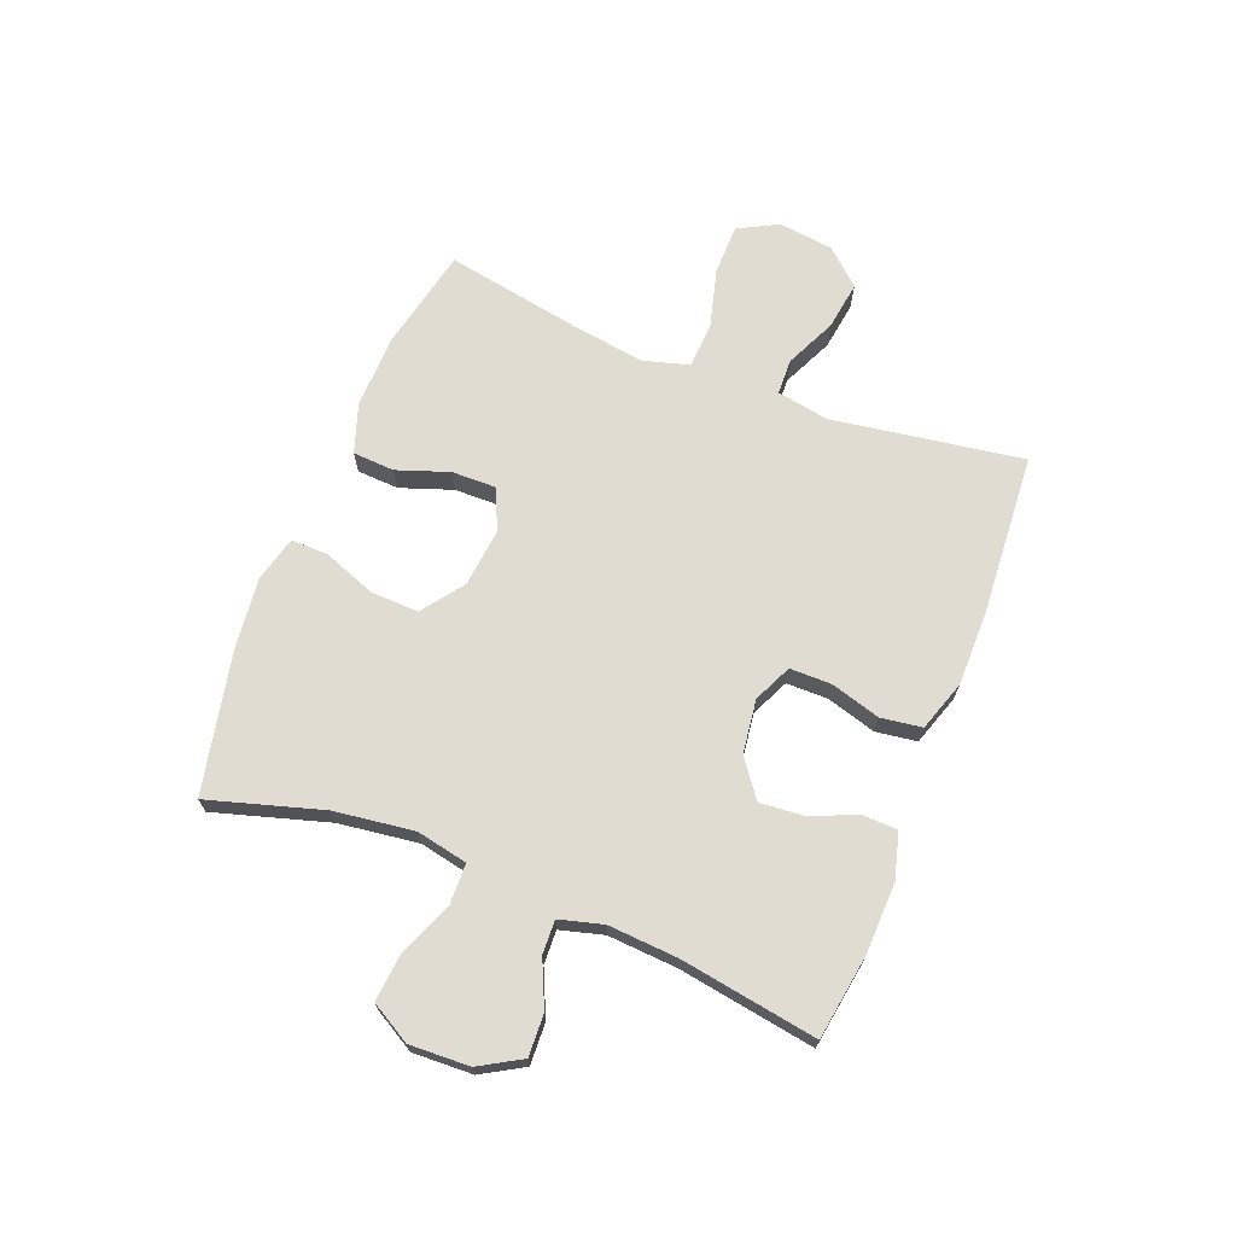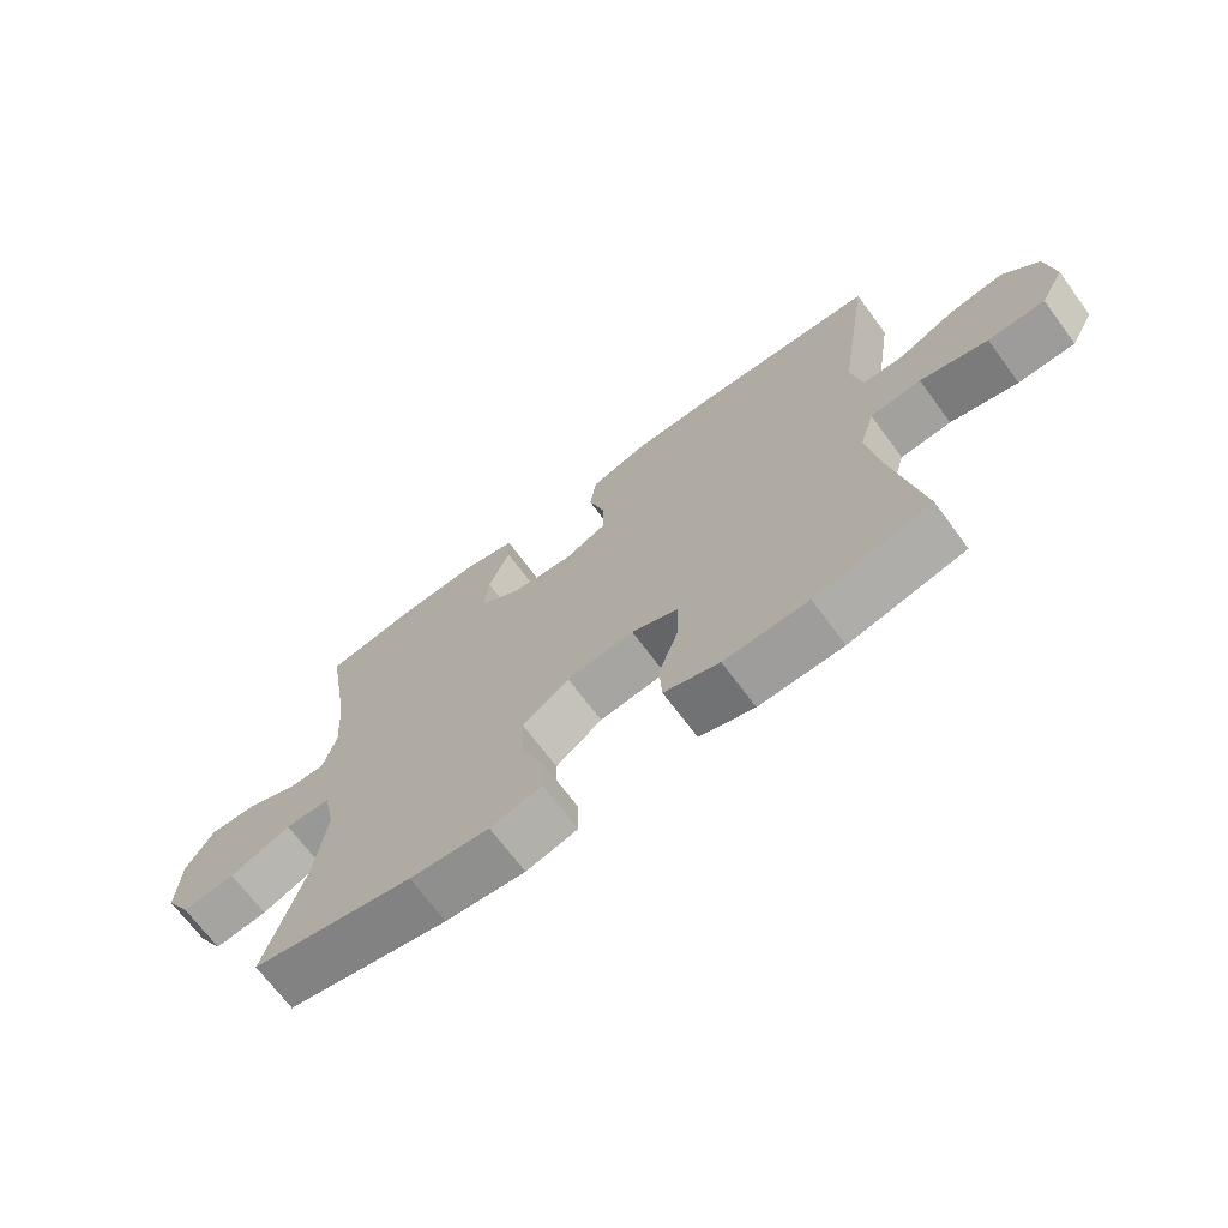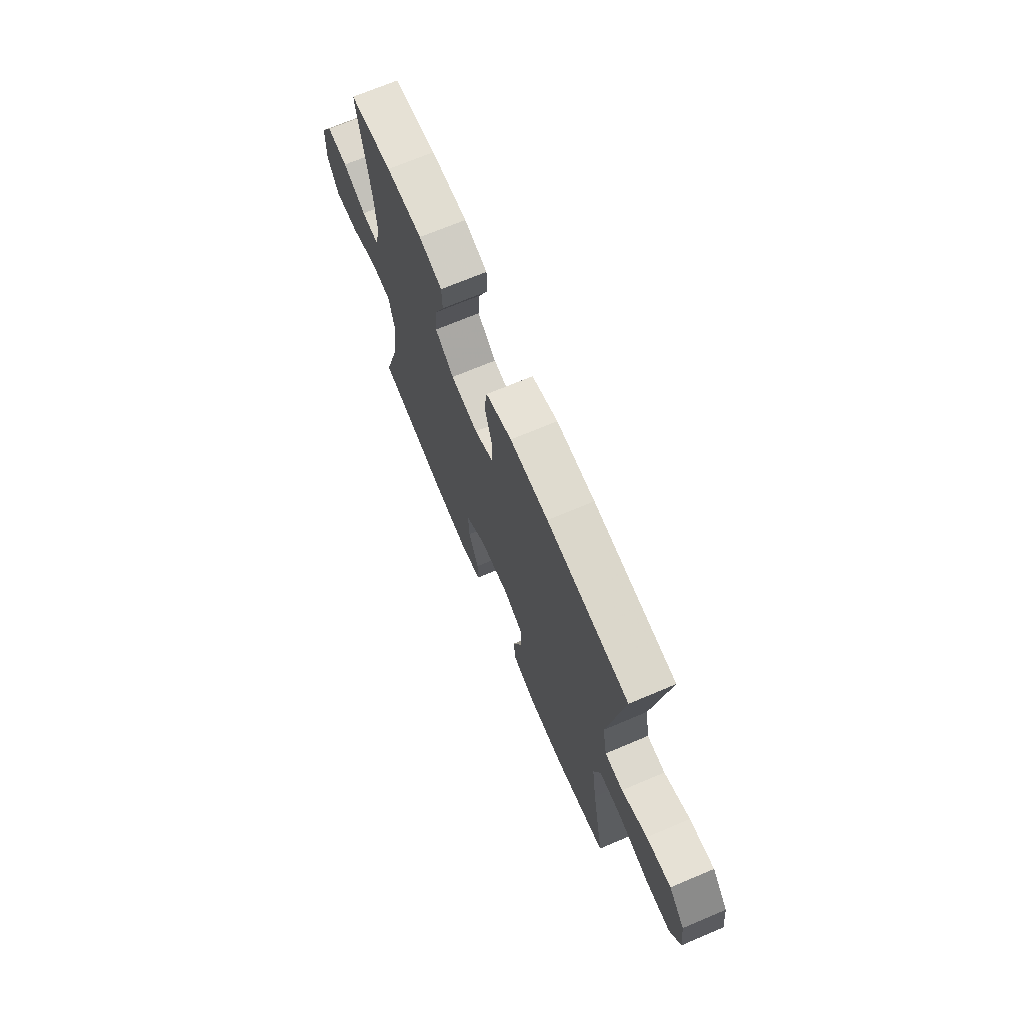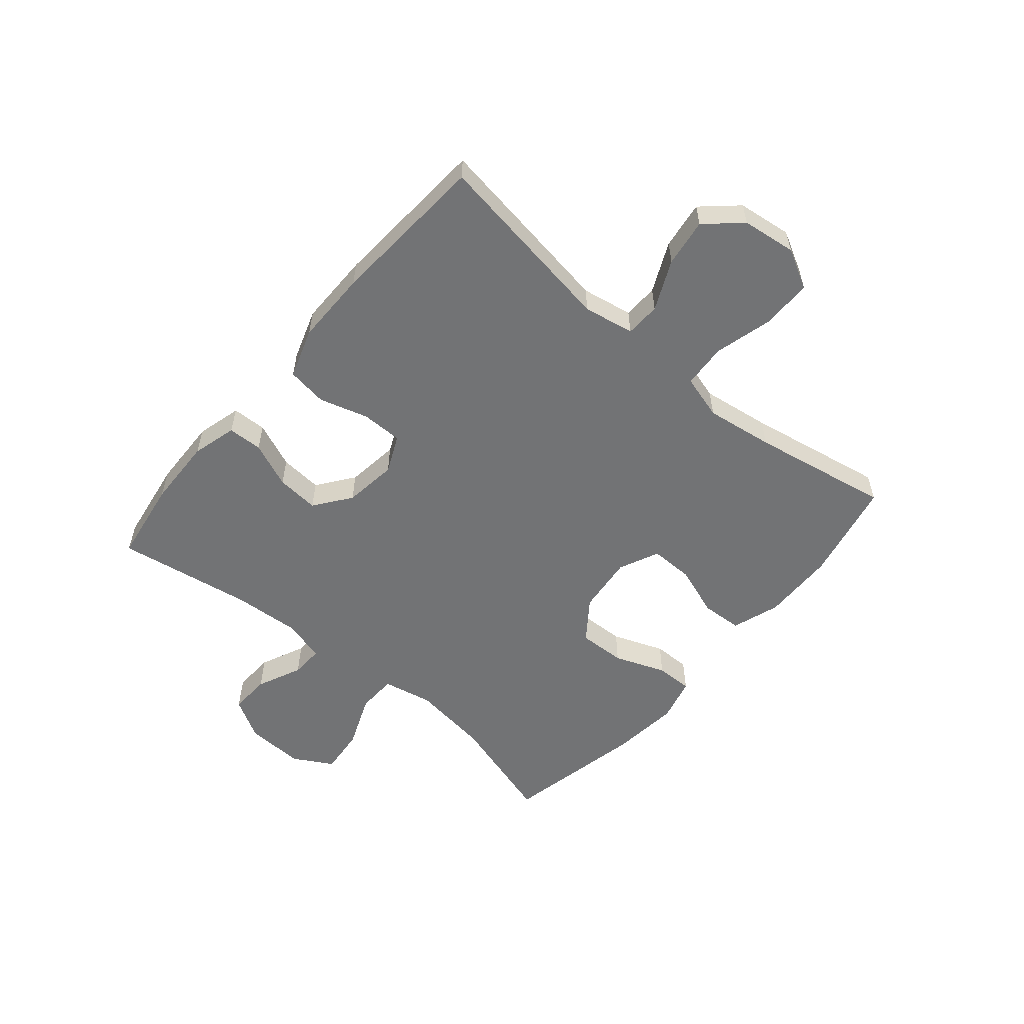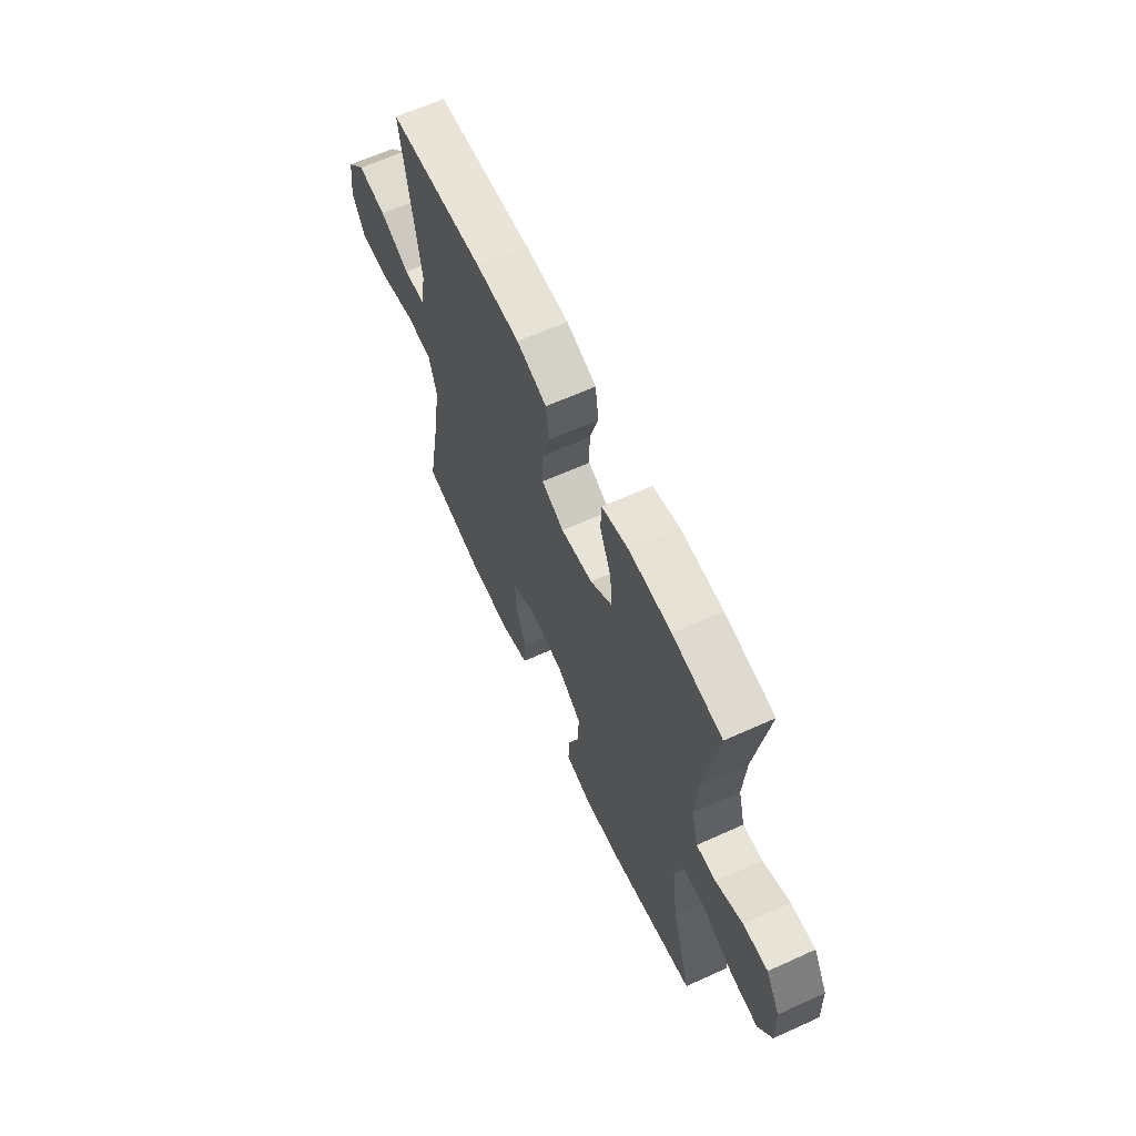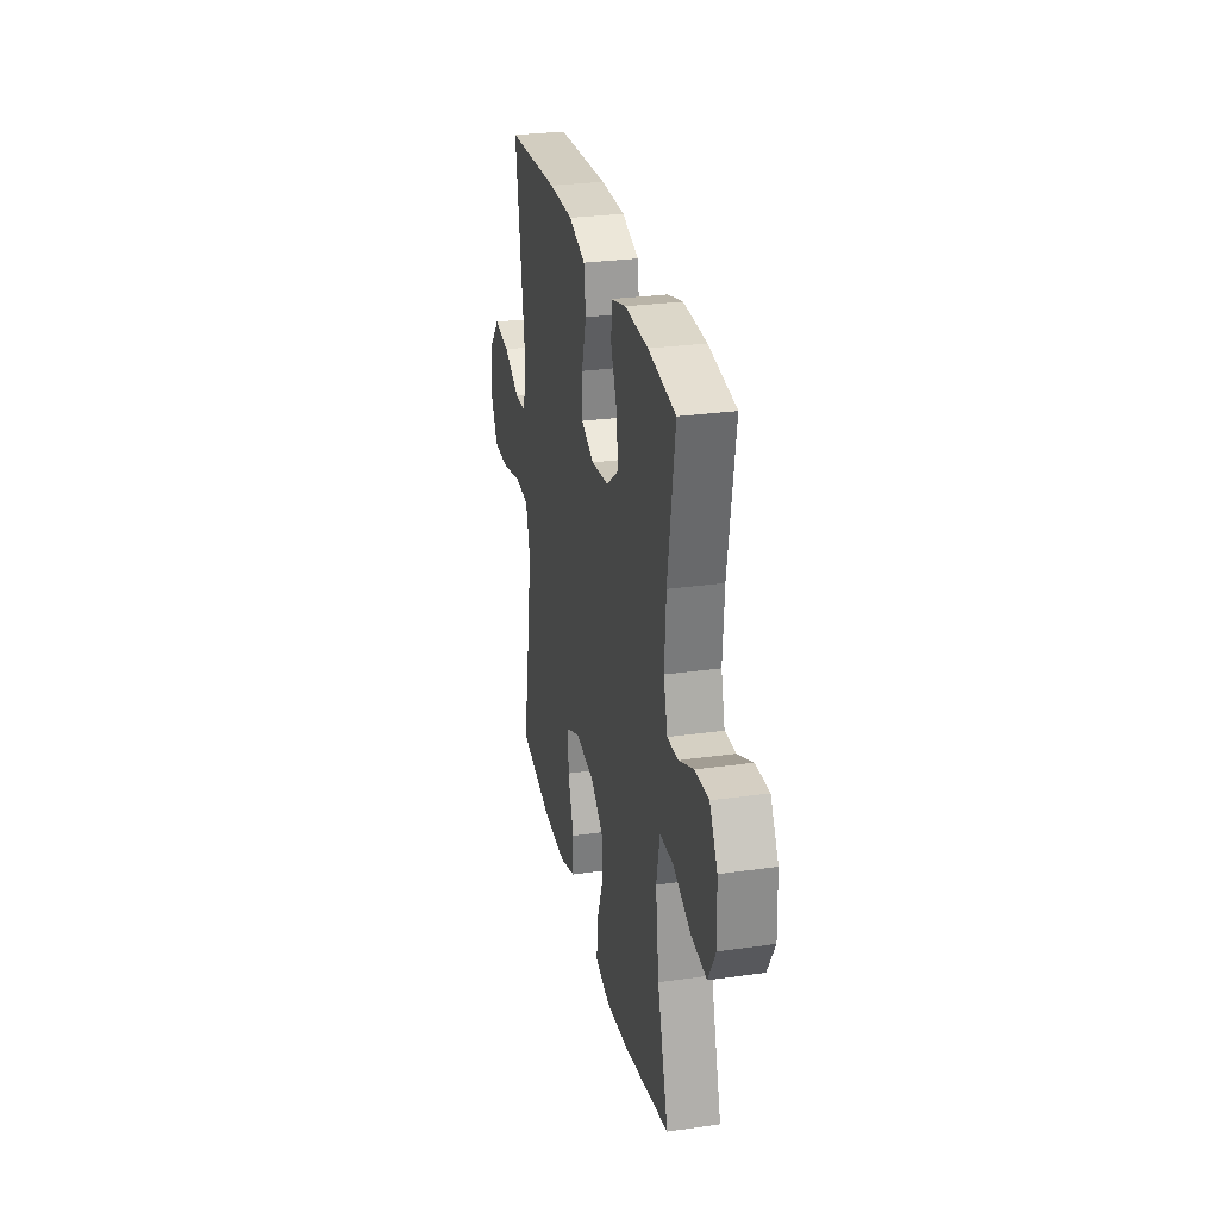
<metadata>
{"format":"obj","ext":"obj","renderer":"f3d","projection":"perspective","resolution":1024,"background":"white","views":[{"elev":69.2,"azim":-68.6,"up":"+Y"},{"elev":-69.6,"azim":36.6,"up":"+Z"},{"elev":70.3,"azim":67.1,"up":"+Z"},{"elev":-55.9,"azim":49.7,"up":"+Y"},{"elev":63.6,"azim":-114.6,"up":"+Z"},{"elev":28.4,"azim":-102.0,"up":"+Z"}]}
</metadata>
<code>
v 0.5 0.07 -0.5
v 0.325 0.07 -0.538
v 0.198 0.07 -0.541
v 0.115 0.07 -0.513
v 0.111 0.07 -0.442
v 0.142 0.07 -0.353
v 0.143 0.07 -0.278
v 0.073 0.07 -0.246
v -0.028 0.07 -0.257
v -0.098 0.07 -0.309
v -0.095 0.07 -0.391
v -0.061 0.07 -0.48
v -0.06 0.07 -0.544
v -0.137 0.07 -0.564
v -0.257 0.07 -0.551
v -0.5 0.07 -0.5
v -0.443 0.07 -0.306
v -0.425 0.07 -0.17
v -0.443 0.07 -0.083
v -0.512 0.07 -0.081
v -0.605 0.07 -0.119
v -0.686 0.07 -0.127
v -0.725 0.07 -0.059
v -0.721 0.07 0.043
v -0.68 0.07 0.114
v -0.609 0.07 0.111
v -0.531 0.07 0.076
v -0.474 0.07 0.074
v -0.454 0.07 0.148
v -0.462 0.07 0.266
v -0.5 0.07 0.5
v -0.357 0.07 0.522
v -0.236 0.07 0.526
v -0.158 0.07 0.505
v -0.156 0.07 0.445
v -0.189 0.07 0.366
v -0.195 0.07 0.292
v -0.132 0.07 0.245
v -0.04 0.07 0.233
v 0.025 0.07 0.263
v 0.025 0.07 0.334
v 0 0.07 0.419
v 0.01 0.07 0.489
v 0.097 0.07 0.518
v 0.225 0.07 0.518
v 0.5 0.07 0.5
v 0.45 0.07 0.174
v 0.466 0.07 0.086
v 0.527 0.07 0.084
v 0.613 0.07 0.124
v 0.696 0.07 0.136
v 0.75 0.07 0.076
v 0.762 0.07 -0.018
v 0.726 0.07 -0.086
v 0.64 0.07 -0.087
v 0.538 0.07 -0.06
v 0.461 0.07 -0.065
v 0.439 0.07 -0.142
v 0.456 0.07 -0.26
v 0.5 0 -0.5
v 0.325 0 -0.538
v 0.198 0 -0.541
v 0.115 0 -0.513
v 0.111 0 -0.442
v 0.142 0 -0.353
v 0.143 0 -0.278
v 0.073 0 -0.246
v -0.028 0 -0.257
v -0.098 0 -0.309
v -0.095 0 -0.391
v -0.061 0 -0.48
v -0.06 0 -0.544
v -0.137 0 -0.564
v -0.257 0 -0.551
v -0.5 0 -0.5
v -0.443 0 -0.306
v -0.425 0 -0.17
v -0.443 0 -0.083
v -0.512 0 -0.081
v -0.605 0 -0.119
v -0.686 0 -0.127
v -0.725 0 -0.059
v -0.721 0 0.043
v -0.68 0 0.114
v -0.609 0 0.111
v -0.531 0 0.076
v -0.474 0 0.074
v -0.454 0 0.148
v -0.462 0 0.266
v -0.5 0 0.5
v -0.357 0 0.522
v -0.236 0 0.526
v -0.158 0 0.505
v -0.156 0 0.445
v -0.189 0 0.366
v -0.195 0 0.292
v -0.132 0 0.245
v -0.04 0 0.233
v 0.025 0 0.263
v 0.025 0 0.334
v 0 0 0.419
v 0.01 0 0.489
v 0.097 0 0.518
v 0.225 0 0.518
v 0.5 0 0.5
v 0.45 0 0.174
v 0.466 0 0.086
v 0.527 0 0.084
v 0.613 0 0.124
v 0.696 0 0.136
v 0.75 0 0.076
v 0.762 0 -0.018
v 0.726 0 -0.086
v 0.64 0 -0.087
v 0.538 0 -0.06
v 0.461 0 -0.065
v 0.439 0 -0.142
v 0.456 0 -0.26
f 53 54 55 56
f 53 56 57
f 52 53 57
f 49 50 51 52
f 48 49 52 57
f 47 48 57 58
f 45 46 47
f 44 45 47 58
f 41 42 43 44
f 40 41 44 58
f 33 34 35 36
f 33 36 37
f 30 31 32 33
f 29 30 33 37
f 28 29 37 38
f 24 25 26 27
f 24 27 28
f 23 24 28
f 20 21 22 23
f 19 20 23 28
f 18 19 28 38
f 14 15 16 17
f 11 12 13 14
f 10 11 14 17
f 9 10 17 18
f 3 4 5 6
f 3 6 7
f 59 1 2 3
f 59 3 7
f 39 40 58 59
f 39 59 7 8
f 18 38 39
f 8 9 18 39
f 115 114 113 112
f 116 115 112
f 116 112 111
f 111 110 109 108
f 116 111 108 107
f 117 116 107 106
f 106 105 104
f 117 106 104 103
f 103 102 101 100
f 117 103 100 99
f 95 94 93 92
f 96 95 92
f 92 91 90 89
f 96 92 89 88
f 97 96 88 87
f 86 85 84 83
f 87 86 83
f 87 83 82
f 82 81 80 79
f 87 82 79 78
f 97 87 78 77
f 76 75 74 73
f 73 72 71 70
f 76 73 70 69
f 77 76 69 68
f 65 64 63 62
f 66 65 62
f 62 61 60 118
f 66 62 118
f 118 117 99 98
f 67 66 118 98
f 98 97 77
f 98 77 68 67
f 1 60 61 2
f 2 61 62 3
f 3 62 63 4
f 4 63 64 5
f 5 64 65 6
f 6 65 66 7
f 7 66 67 8
f 8 67 68 9
f 9 68 69 10
f 10 69 70 11
f 11 70 71 12
f 12 71 72 13
f 13 72 73 14
f 14 73 74 15
f 15 74 75 16
f 16 75 76 17
f 17 76 77 18
f 18 77 78 19
f 19 78 79 20
f 20 79 80 21
f 21 80 81 22
f 22 81 82 23
f 23 82 83 24
f 24 83 84 25
f 25 84 85 26
f 26 85 86 27
f 27 86 87 28
f 28 87 88 29
f 29 88 89 30
f 30 89 90 31
f 31 90 91 32
f 32 91 92 33
f 33 92 93 34
f 34 93 94 35
f 35 94 95 36
f 36 95 96 37
f 37 96 97 38
f 38 97 98 39
f 39 98 99 40
f 40 99 100 41
f 41 100 101 42
f 42 101 102 43
f 43 102 103 44
f 44 103 104 45
f 45 104 105 46
f 46 105 106 47
f 47 106 107 48
f 48 107 108 49
f 49 108 109 50
f 50 109 110 51
f 51 110 111 52
f 52 111 112 53
f 53 112 113 54
f 54 113 114 55
f 55 114 115 56
f 56 115 116 57
f 57 116 117 58
f 58 117 118 59
f 59 118 60 1

</code>
